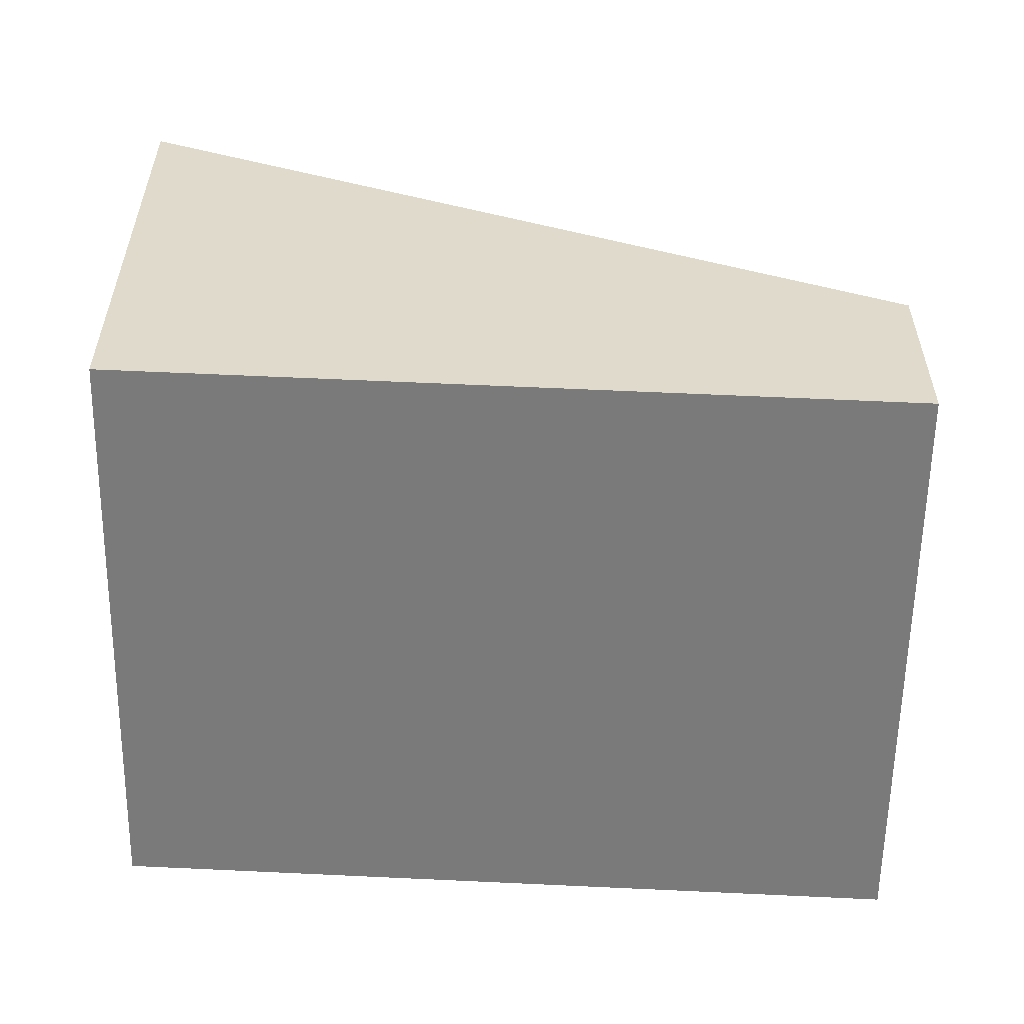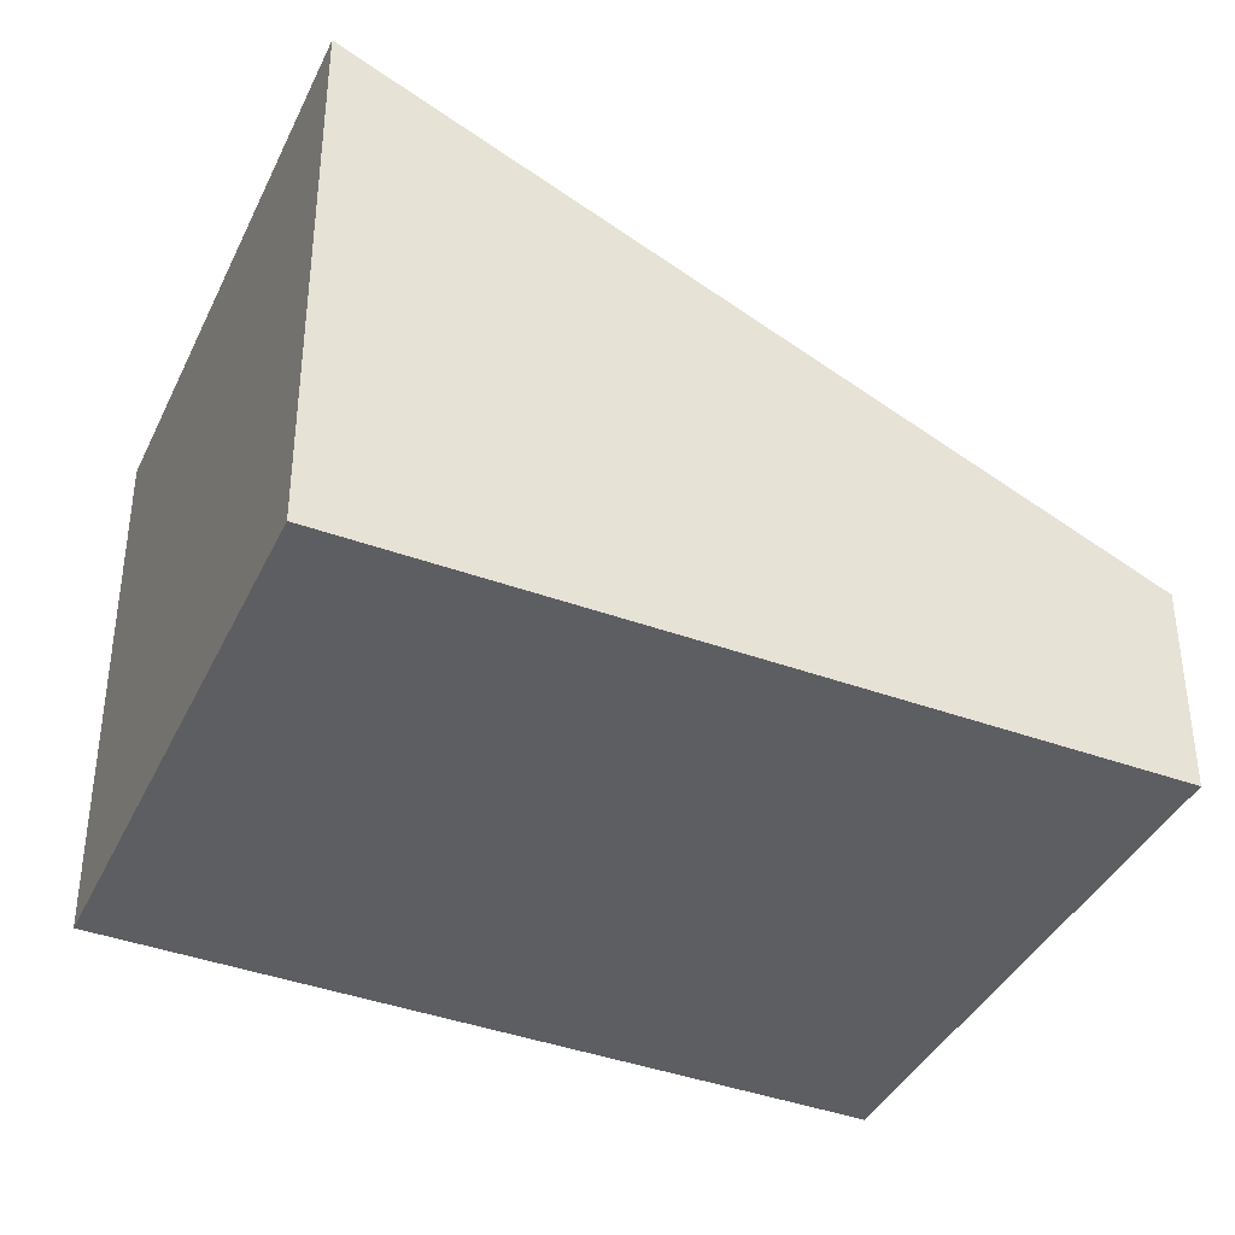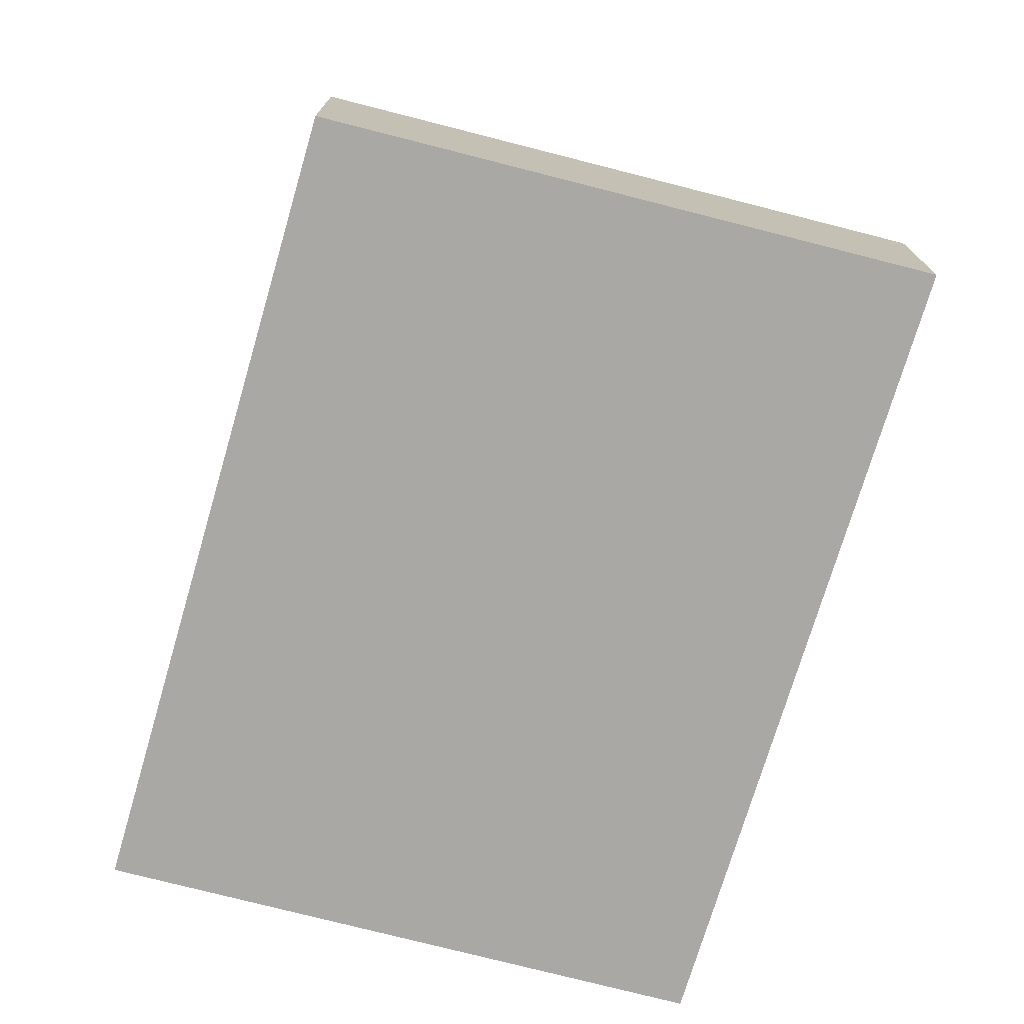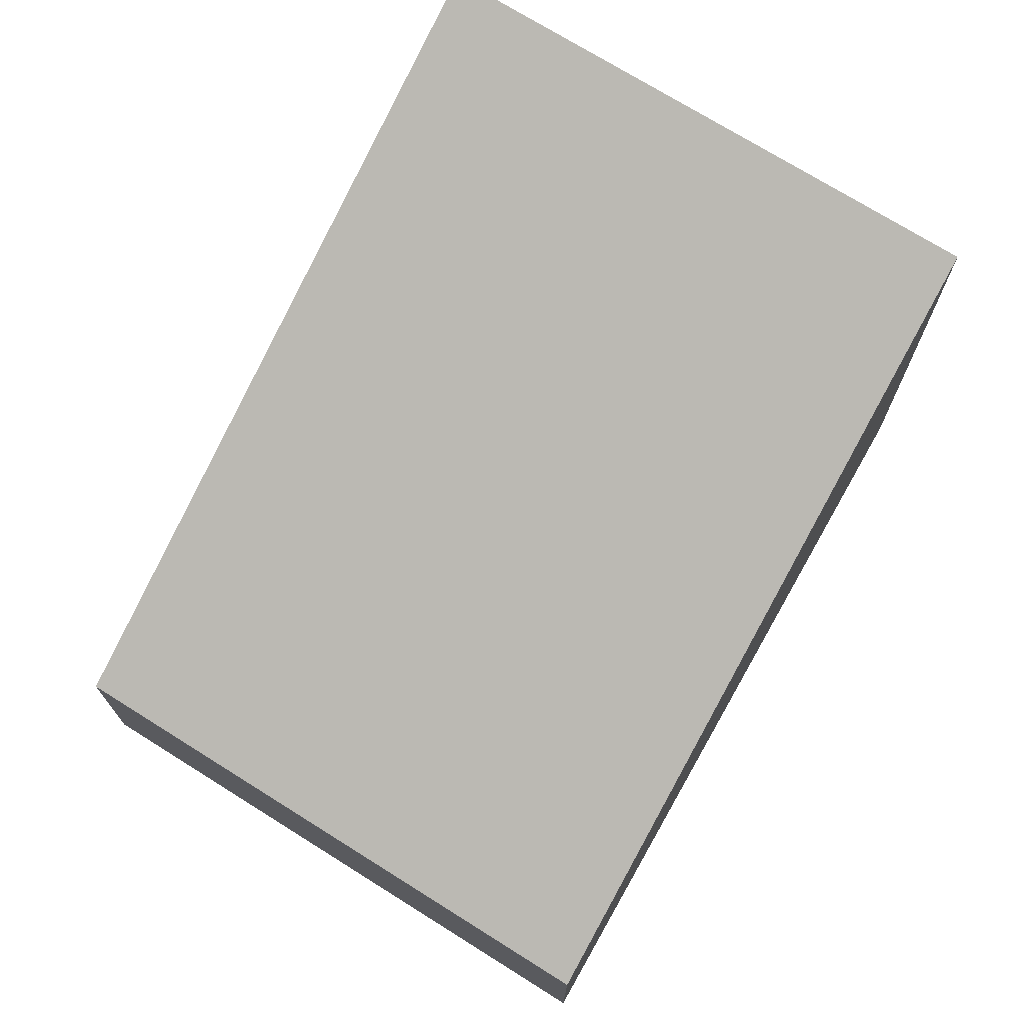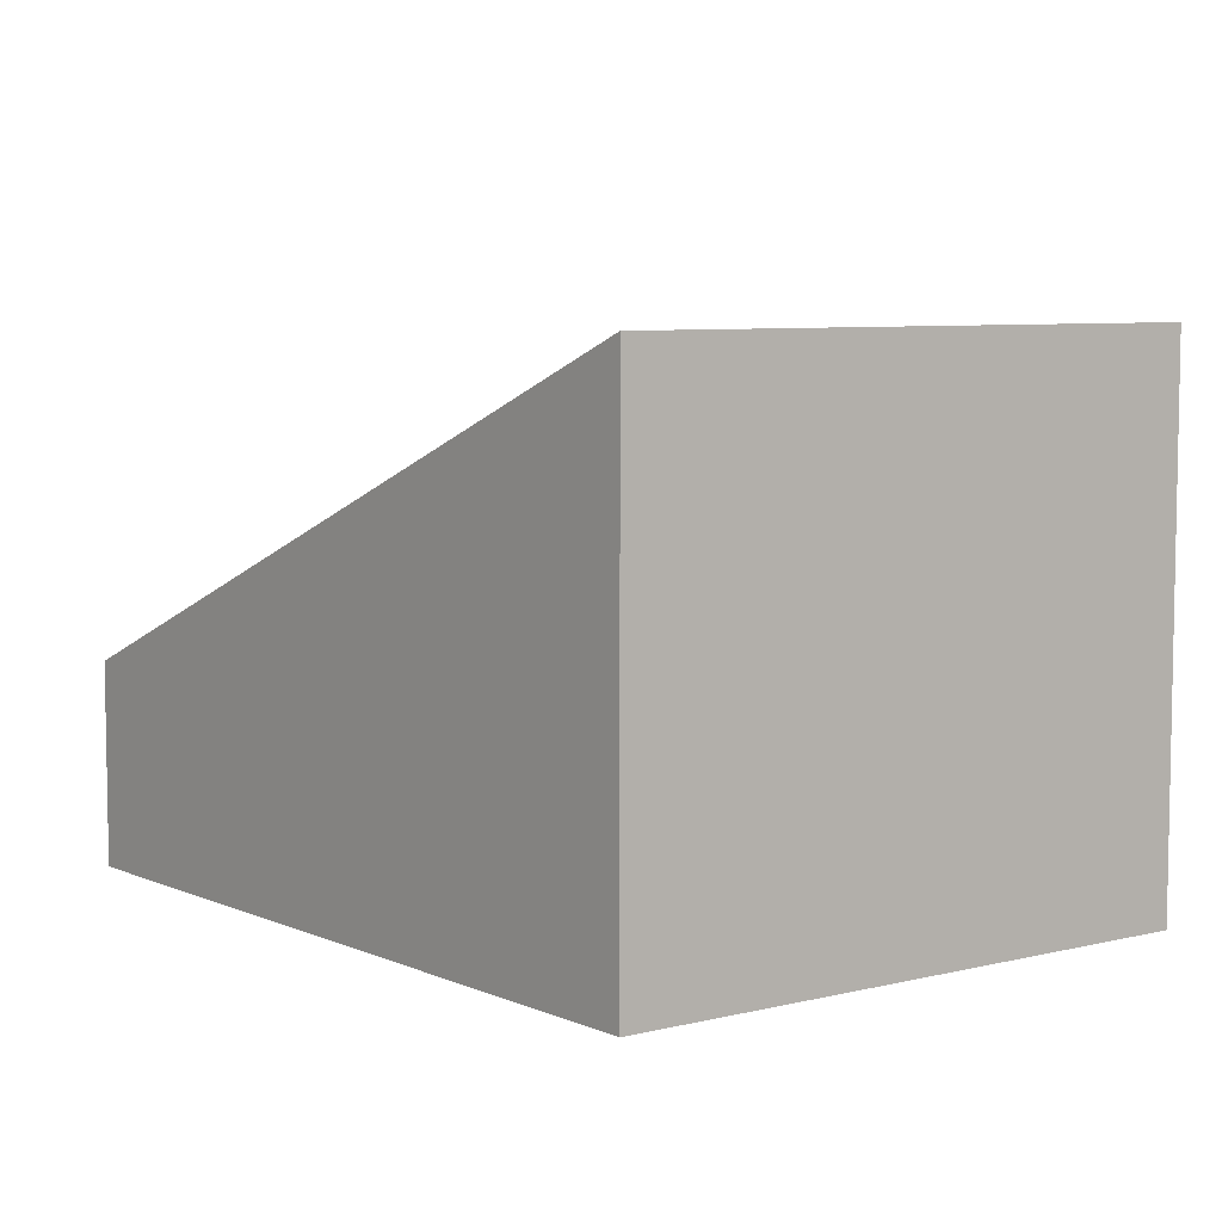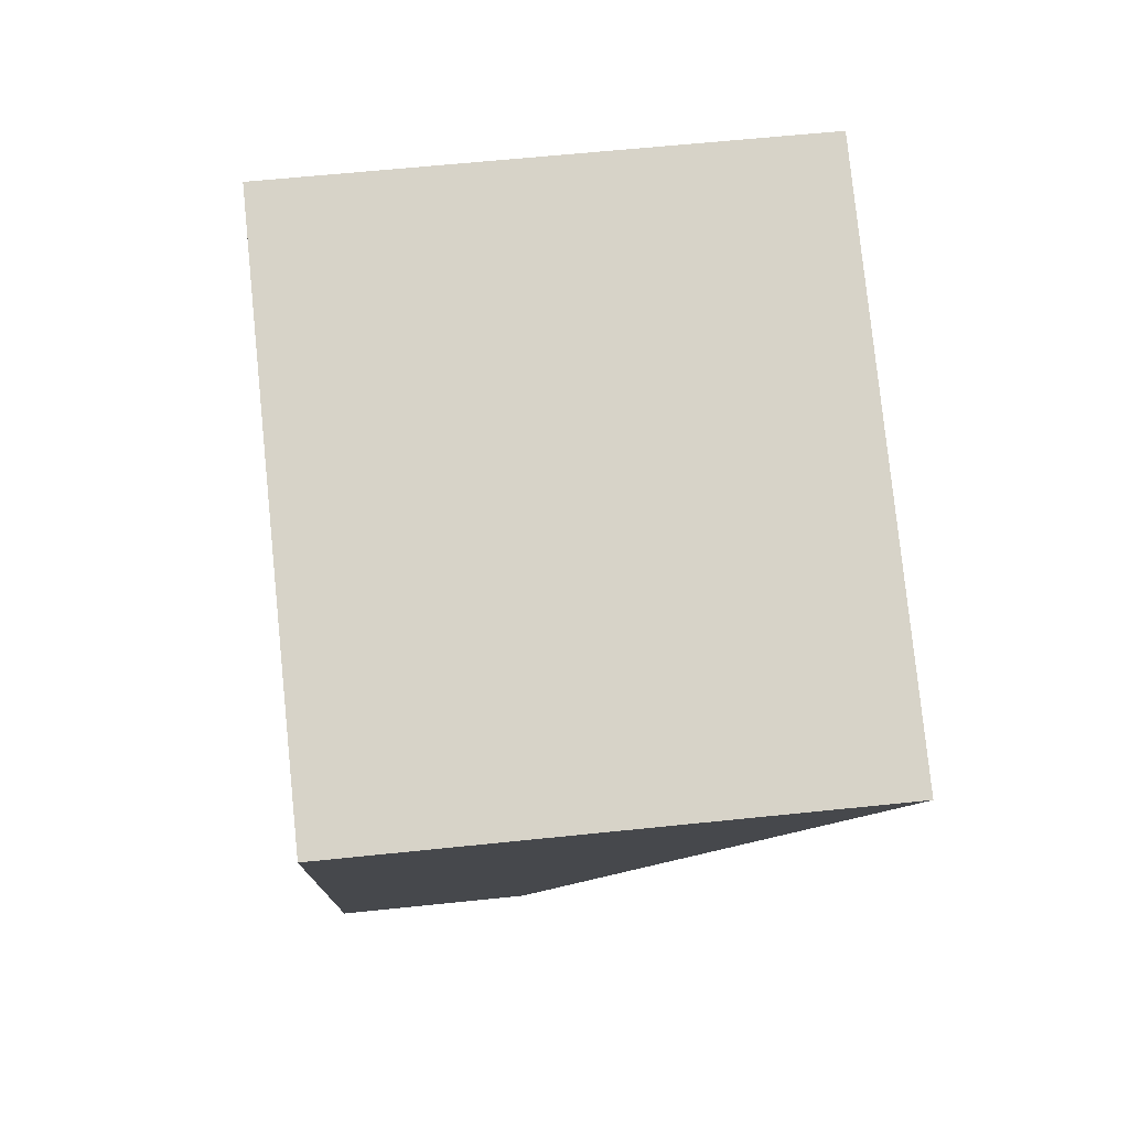
<metadata>
{"format":"obj","ext":"obj","renderer":"f3d","projection":"perspective","resolution":1024,"background":"white","views":[{"elev":-58.1,"azim":106.2,"up":"+Y"},{"elev":-38.6,"azim":83.9,"up":"+Y"},{"elev":-75.1,"azim":-177.3,"up":"+Y"},{"elev":73.1,"azim":-130.9,"up":"+Y"},{"elev":6.9,"azim":-19.0,"up":"+Y"},{"elev":60.6,"azim":83.9,"up":"+Z"}]}
</metadata>
<code>
v  3.799 1.32 -1.162
v  1.74 3.486 4.893
v  5.473 3.482 3.74
v  0 1.32 8.083e-17
v  5.473 -2.29e-16 3.74
v  3.799 7.115e-17 -1.162
v  0 0 0
v  1.74 -2.996e-16 4.893
g defaultobject
f 1 2 3
f 2 1 4
f 5 1 3
f 1 5 6
f 6 4 1
f 4 6 7
f 4 8 2
f 8 4 7
f 8 3 2
f 3 8 5
f 8 6 5
f 6 8 7

</code>
